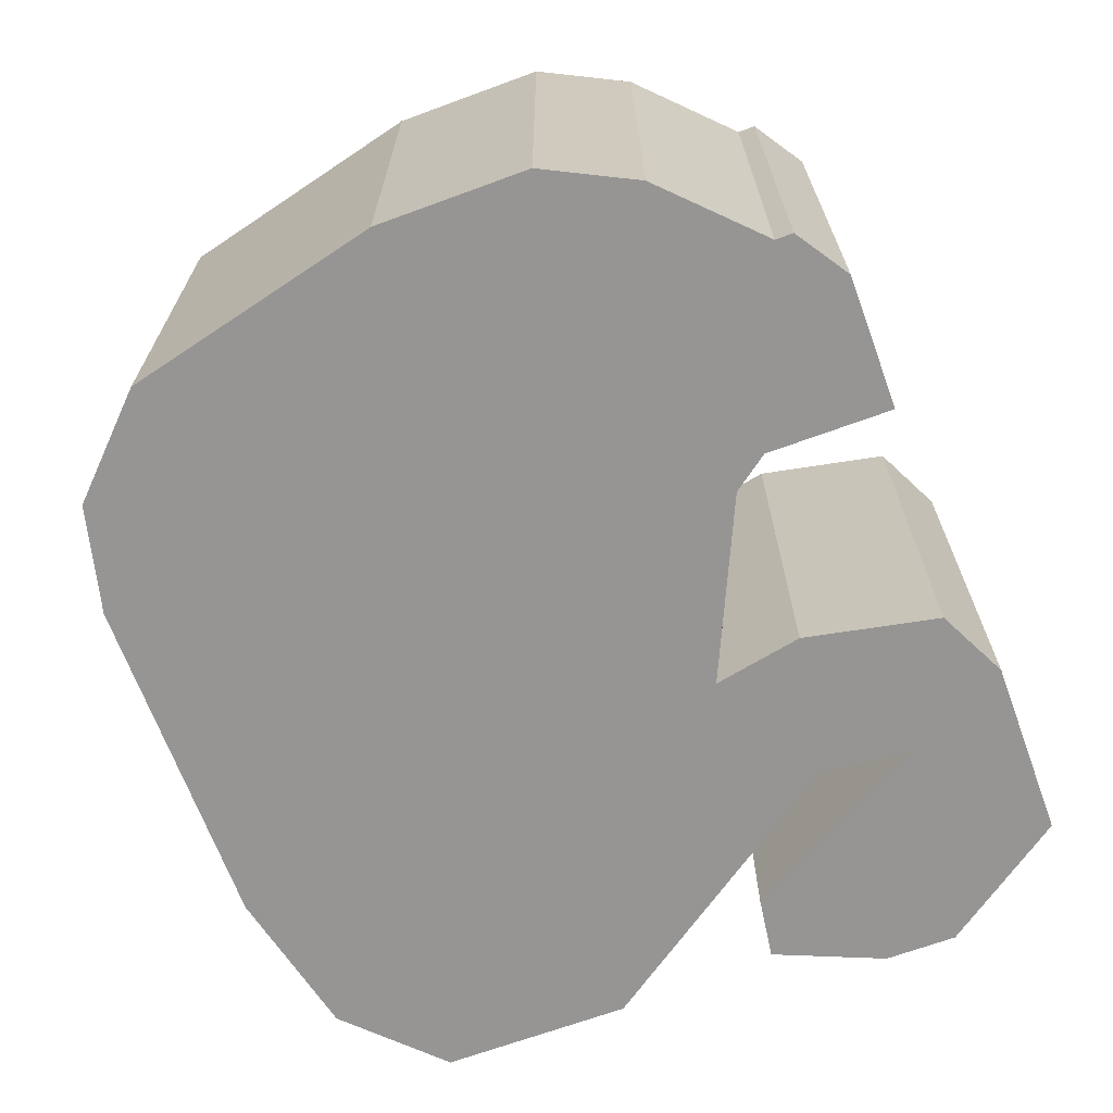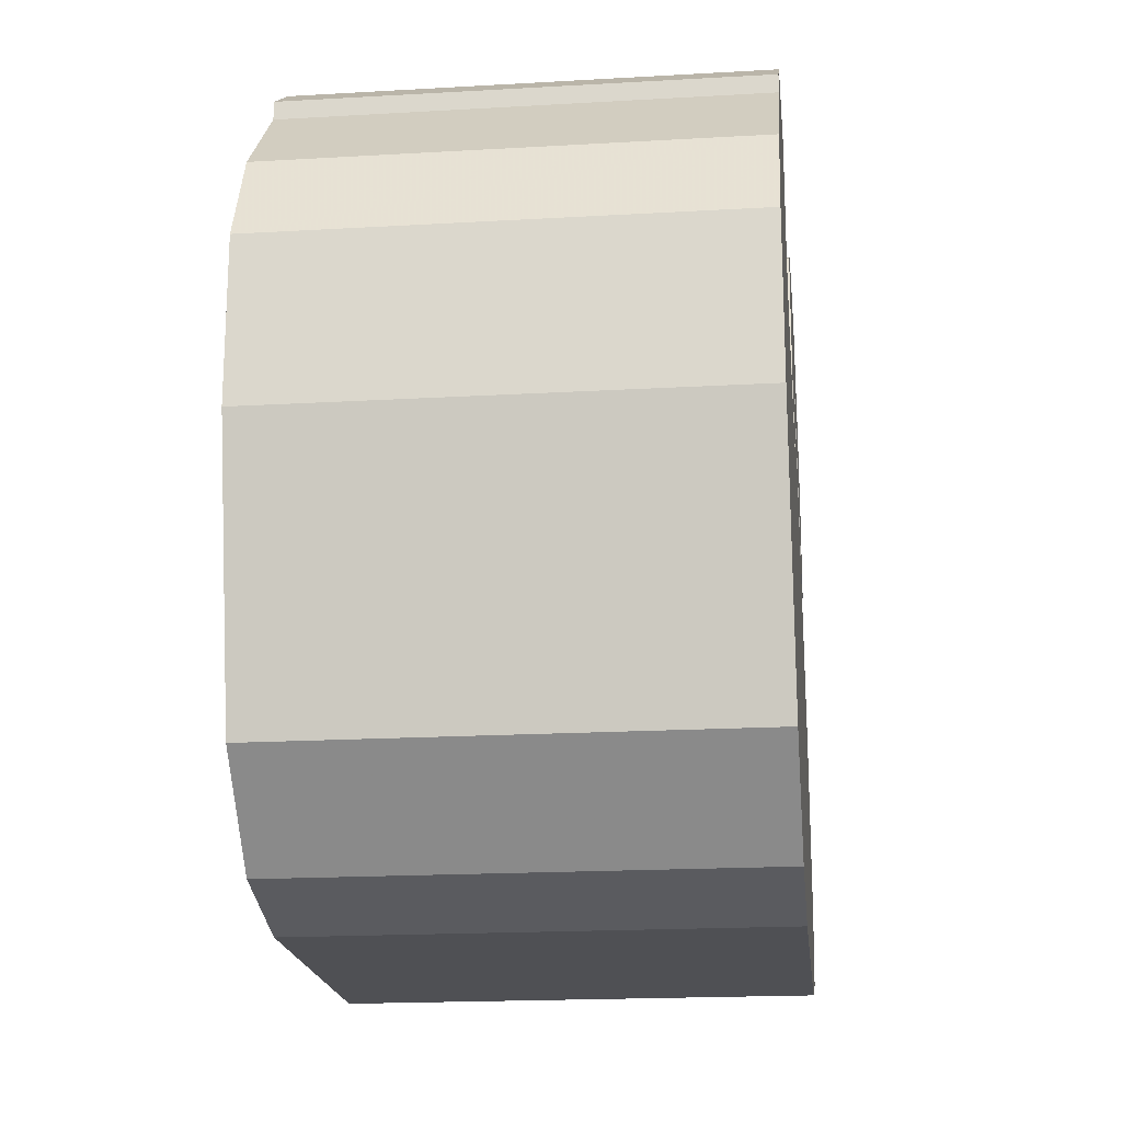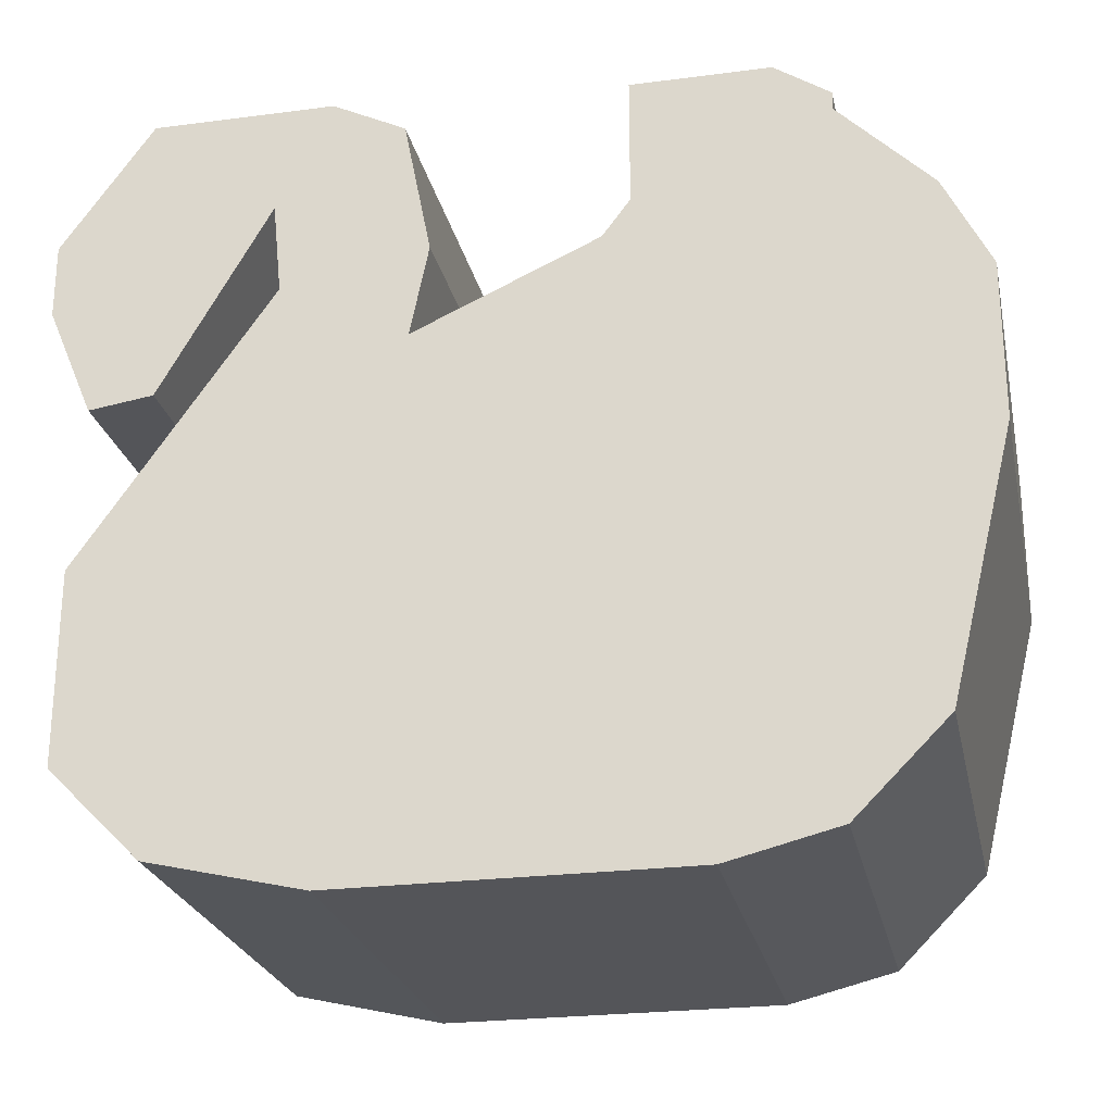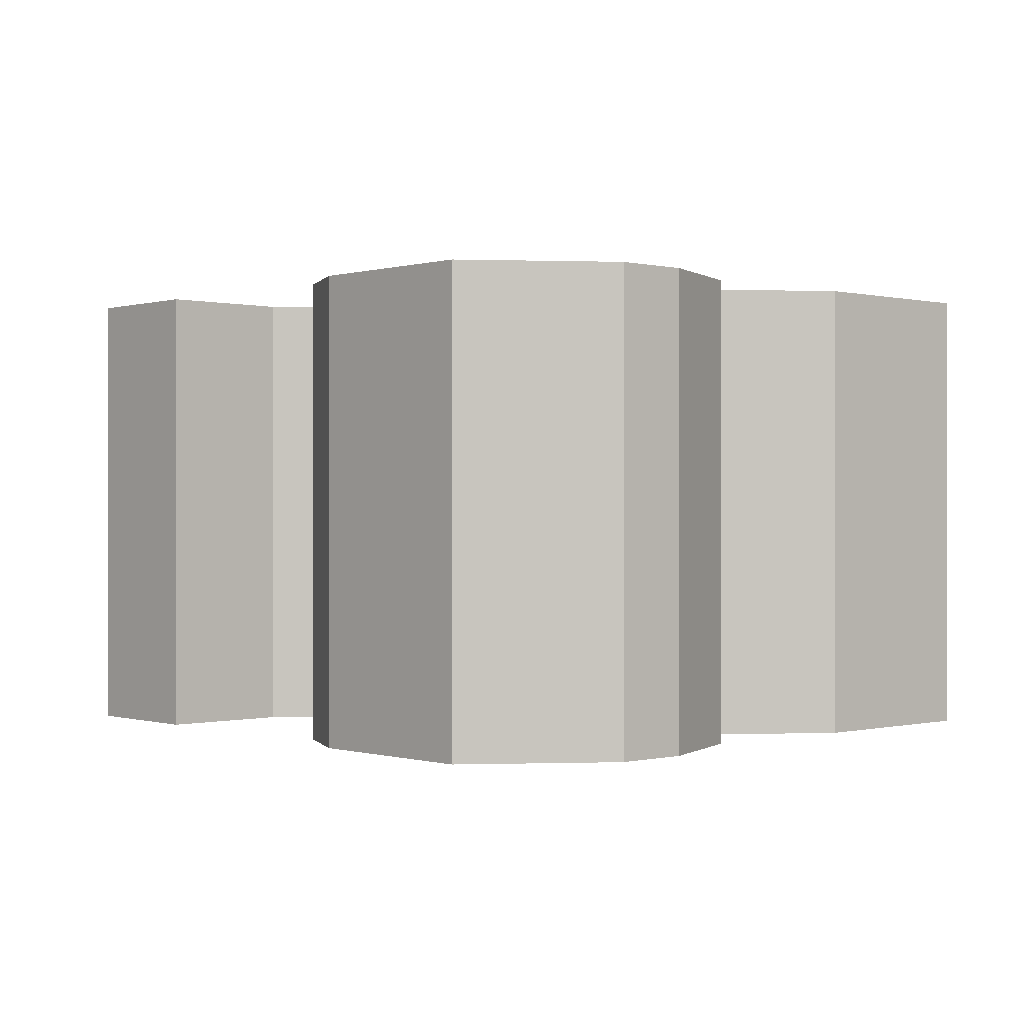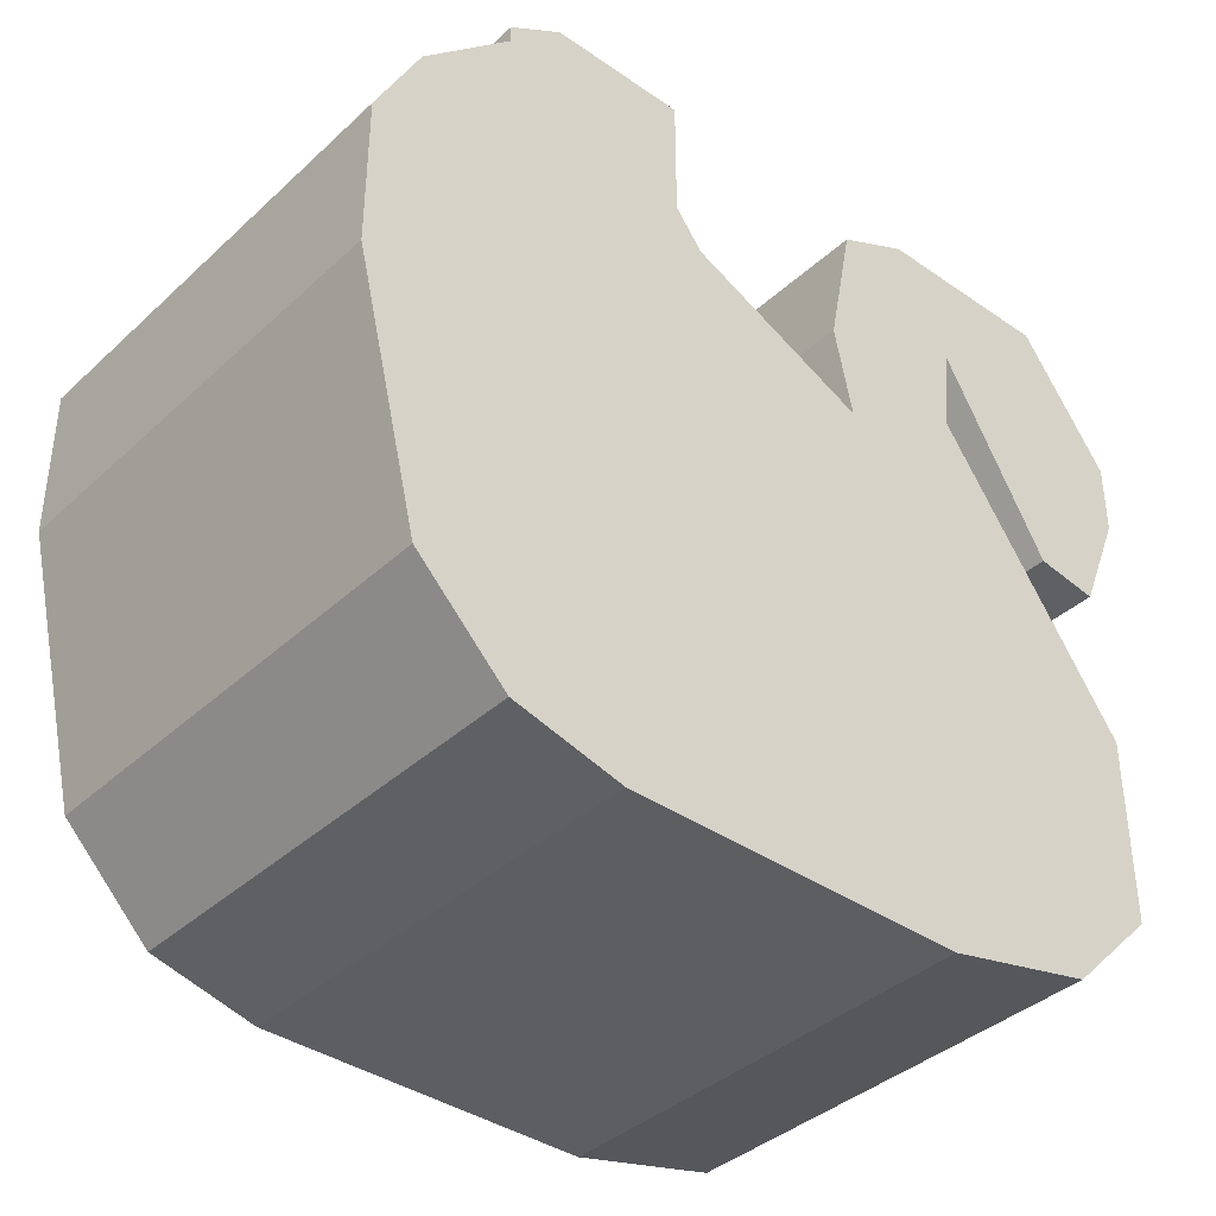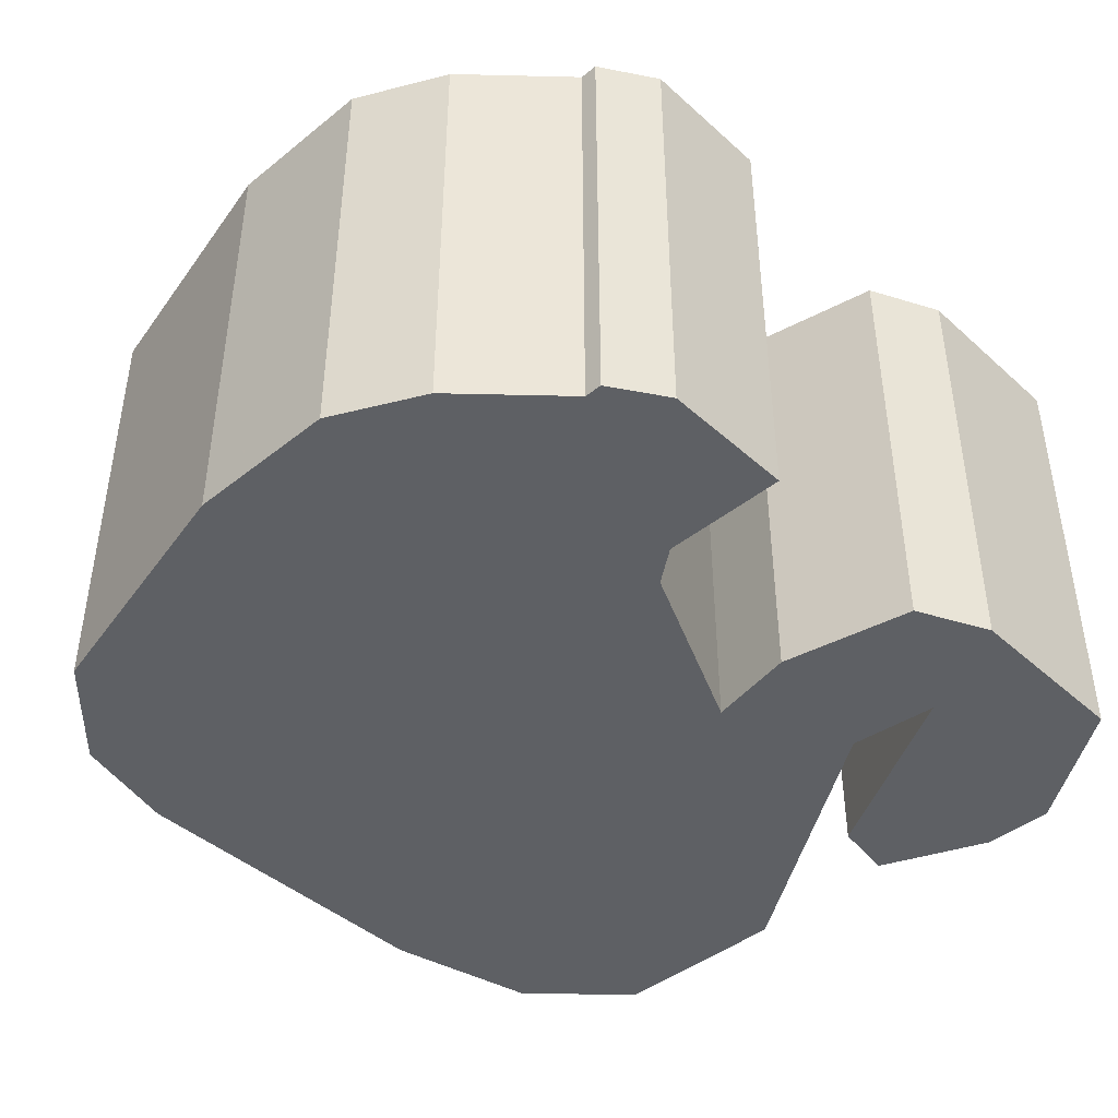
<metadata>
{"format":"obj","ext":"obj","renderer":"f3d","projection":"perspective","resolution":1024,"background":"white","views":[{"elev":-67.6,"azim":110.2,"up":"+Z"},{"elev":-19.2,"azim":96.2,"up":"+Y"},{"elev":-24.7,"azim":12.0,"up":"+Y"},{"elev":0.0,"azim":-132.3,"up":"+Z"},{"elev":-38.5,"azim":138.9,"up":"+Y"},{"elev":-42.9,"azim":133.4,"up":"+Z"}]}
</metadata>
<code>
g sbg_ocean_dm_tube01_s
v -0.48 0.73 0
v -0.48 0.65 0
v -0.43 0.53 0
v -0.36 0.54 0
v -0.24 0.75 0
v -0.23 0.65 0
v -0.44 0.35 0
v -0.44 0.14 0
v -0.34 0.04 0
v -0.17 0 0
v 0.21 0 0
v 0.33 0.03 0
v 0.43 0.13 0
v 0.5 0.42 0
v 0.5 0.59 0
v 0.45 0.69 0
v 0.35 0.79 0
v 0.35 0.81 0
v 0.29 0.85 0
v 0.14 0.85 0
v 0.14 0.71 0
v 0.11 0.67 0
v -0.09 0.58 0
v -0.07 0.68 0
v -0.1 0.83 0
v -0.18 0.87 0
v -0.38 0.87 0
v -0.48 0.73 0.5
v -0.48 0.65 0.5
v -0.43 0.53 0.5
v -0.36 0.54 0.5
v -0.24 0.75 0.5
v -0.23 0.65 0.5
v -0.44 0.35 0.5
v -0.44 0.14 0.5
v -0.34 0.04 0.5
v -0.17 0 0.5
v 0.21 0 0.5
v 0.33 0.03 0.5
v 0.43 0.13 0.5
v 0.5 0.42 0.5
v 0.5 0.59 0.5
v 0.45 0.69 0.5
v 0.35 0.79 0.5
v 0.35 0.81 0.5
v 0.29 0.85 0.5
v 0.14 0.85 0.5
v 0.14 0.71 0.5
v 0.11 0.67 0.5
v -0.09 0.58 0.5
v -0.07 0.68 0.5
v -0.1 0.83 0.5
v -0.18 0.87 0.5
v -0.38 0.87 0.5
g sbg_ocean_dm_tube01_s_0
f 27 26 5
f 26 25 5
f 21 20 19
f 22 21 16
f 21 19 17
f 19 18 17
f 21 17 16
f 23 22 11
f 22 16 15
f 22 15 14
f 22 14 13
f 22 13 11
f 13 12 11
f 23 11 10
f 9 8 7
f 10 9 7
f 23 10 7
f 23 7 6
f 24 23 6
f 24 6 5
f 25 24 5
f 27 5 1
f 4 3 2
f 2 1 5
f 4 2 5
f 27 53 26
f 53 27 54
f 26 52 25
f 52 26 53
f 20 46 19
f 46 20 47
f 21 47 20
f 47 21 48
f 22 48 21
f 48 22 49
f 18 44 17
f 44 18 45
f 19 45 18
f 45 19 46
f 17 43 16
f 43 17 44
f 23 49 22
f 49 23 50
f 16 42 15
f 42 16 43
f 15 41 14
f 41 15 42
f 14 40 13
f 40 14 41
f 12 38 11
f 38 12 39
f 13 39 12
f 39 13 40
f 11 37 10
f 37 11 38
f 8 34 7
f 34 8 35
f 9 35 8
f 35 9 36
f 10 36 9
f 36 10 37
f 7 33 6
f 33 7 34
f 24 50 23
f 50 24 51
f 6 32 5
f 32 6 33
f 25 51 24
f 51 25 52
f 1 54 27
f 54 1 28
f 3 29 2
f 29 3 30
f 4 30 3
f 30 4 31
f 2 28 1
f 28 2 29
f 5 31 4
f 31 5 32
f 32 53 54
f 32 52 53
f 46 47 48
f 43 48 49
f 44 46 48
f 44 45 46
f 43 44 48
f 38 49 50
f 42 43 49
f 41 42 49
f 40 41 49
f 38 40 49
f 38 39 40
f 37 38 50
f 34 35 36
f 34 36 37
f 34 37 50
f 33 34 50
f 33 50 51
f 32 33 51
f 32 51 52
f 28 32 54
f 29 30 31
f 32 28 29
f 32 29 31

</code>
